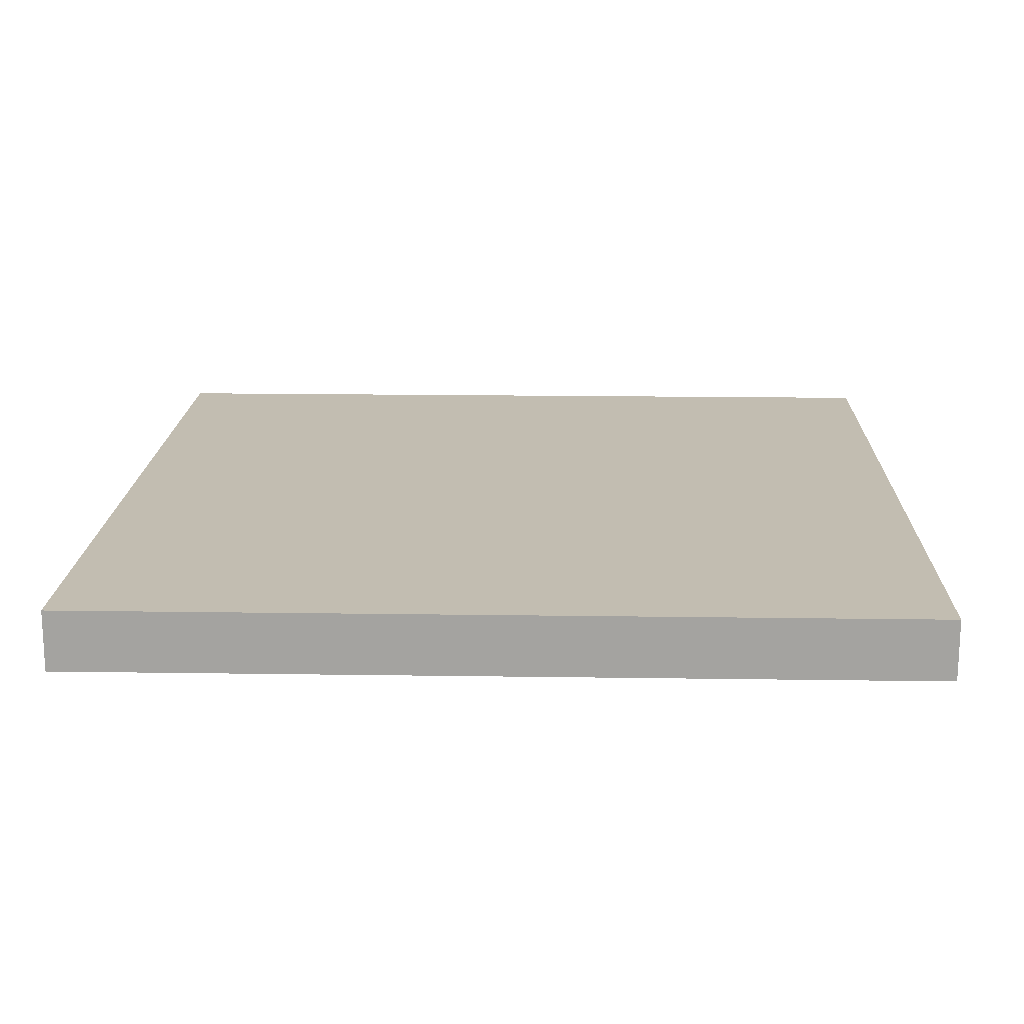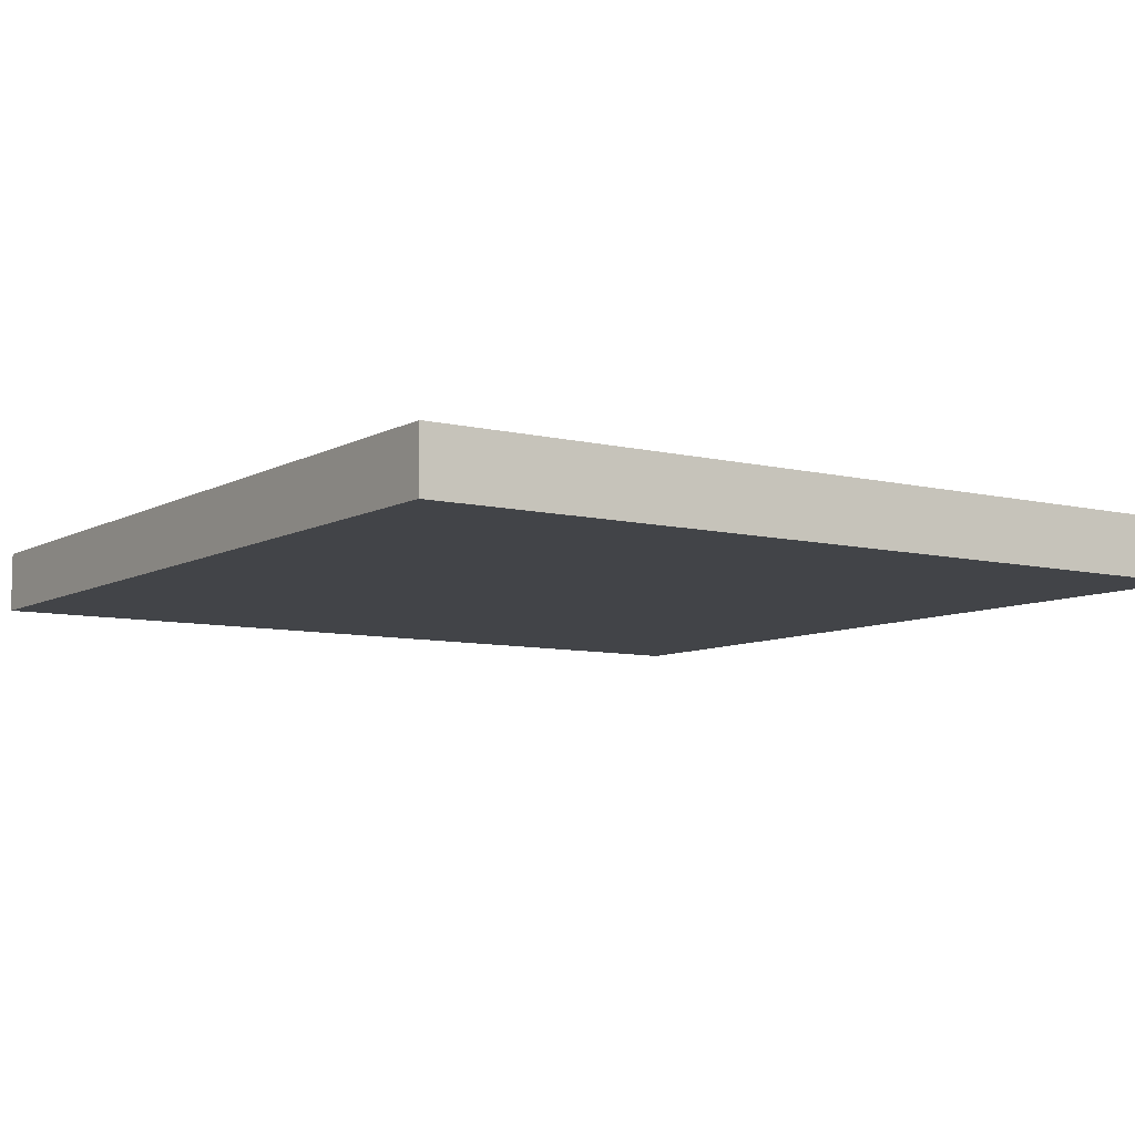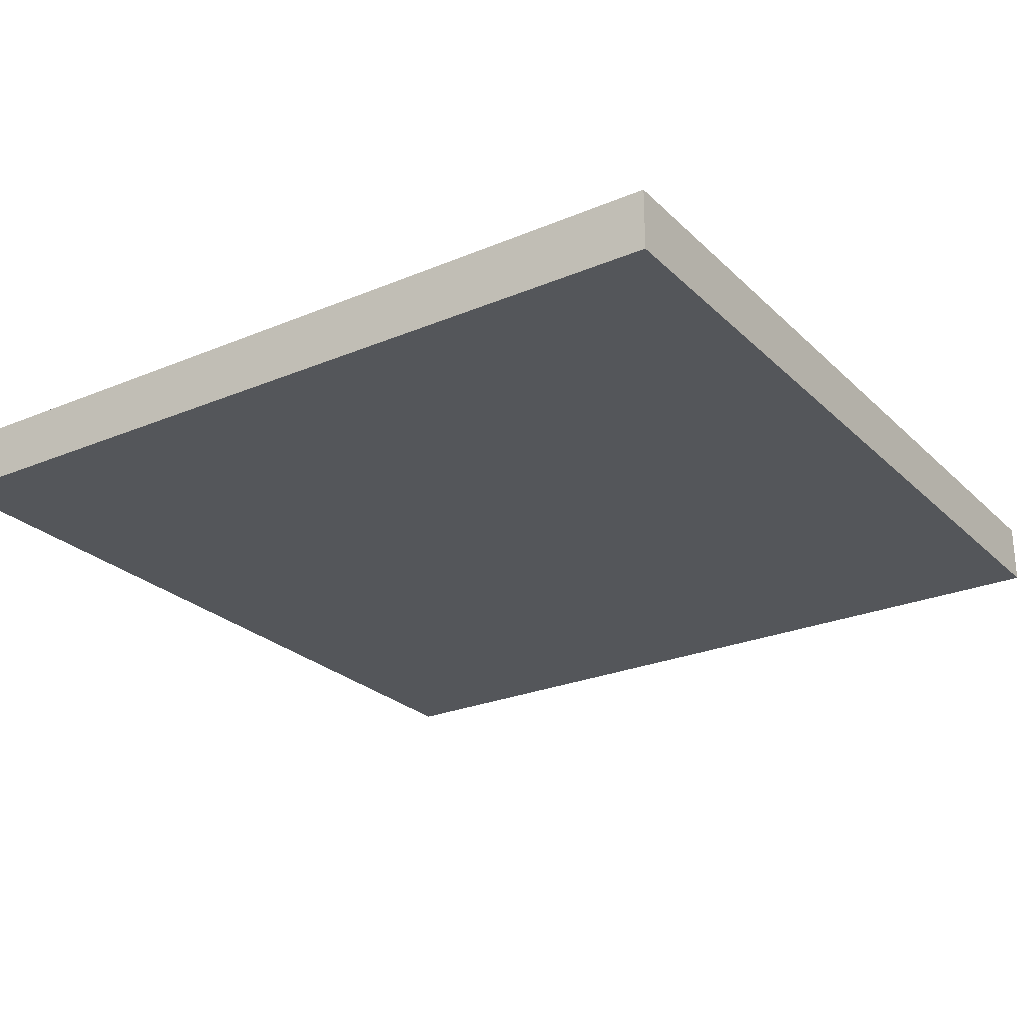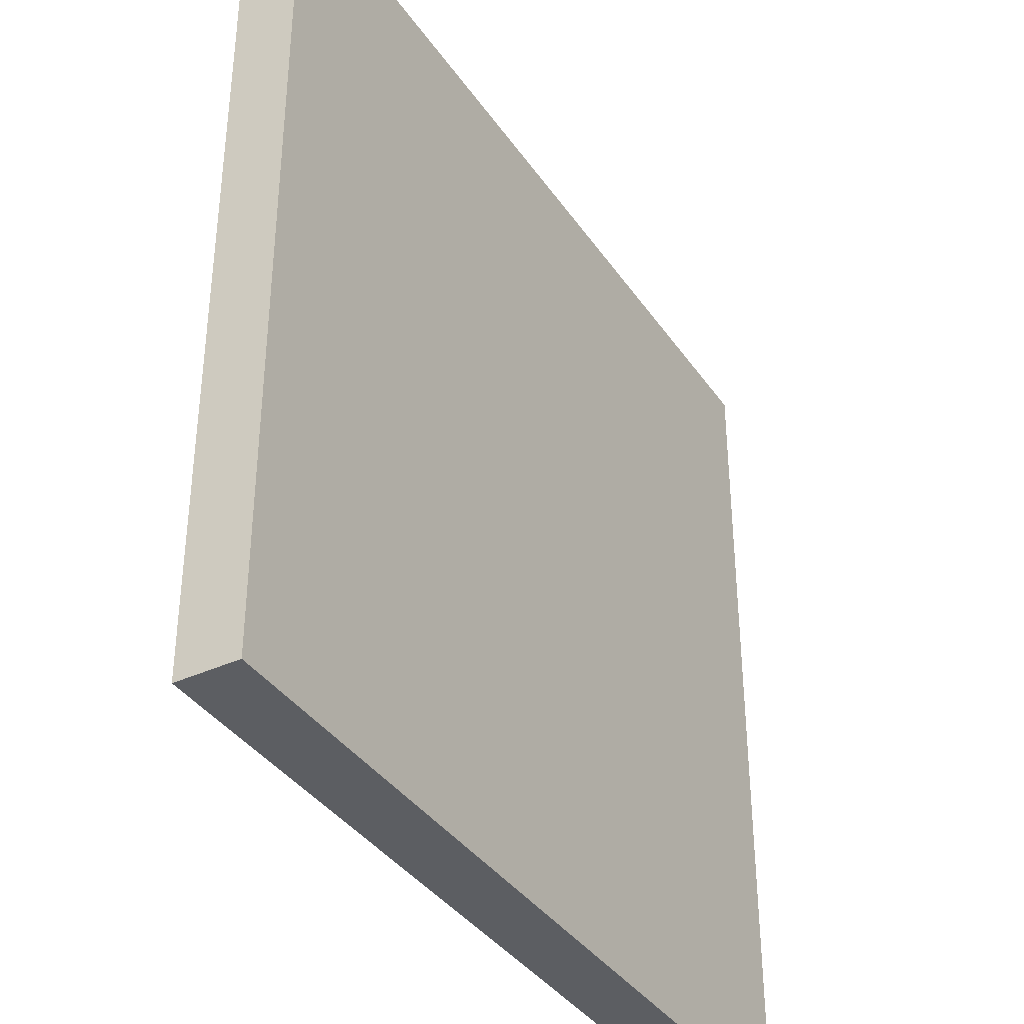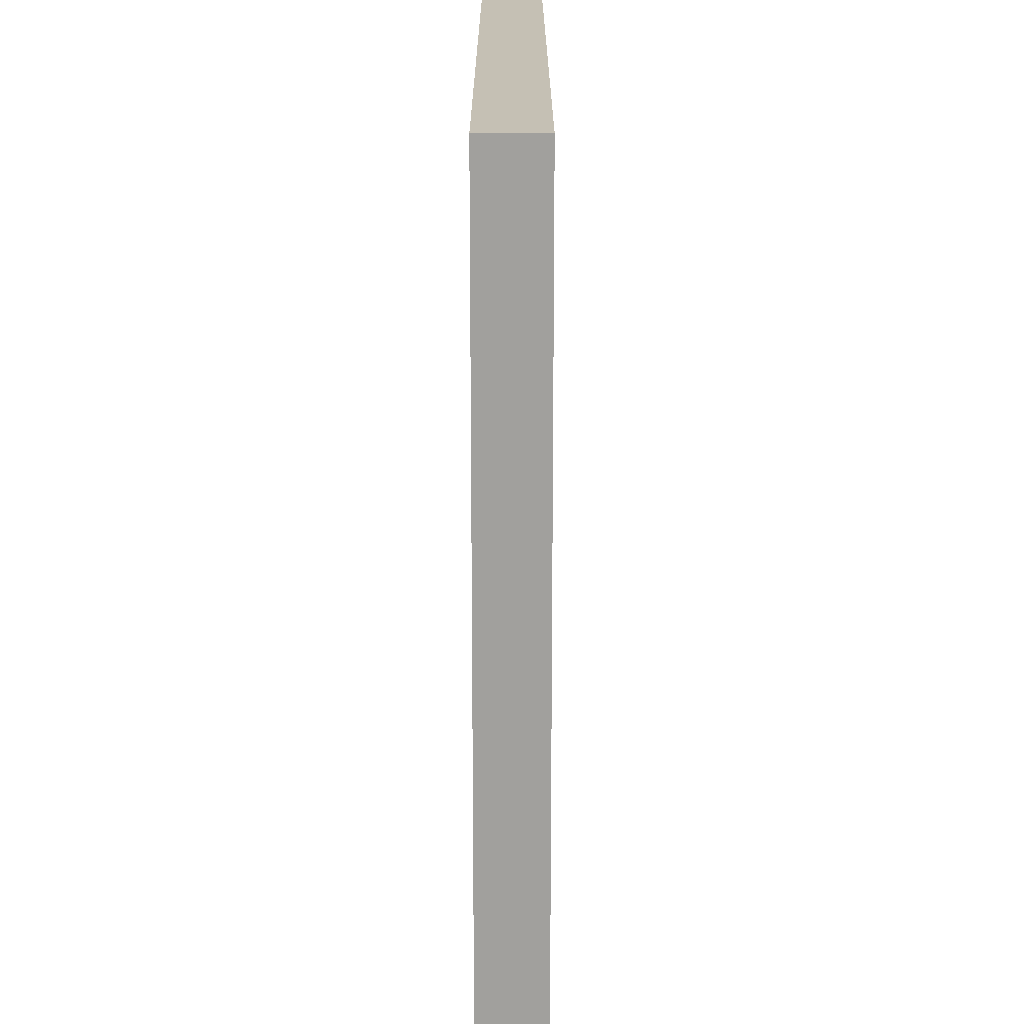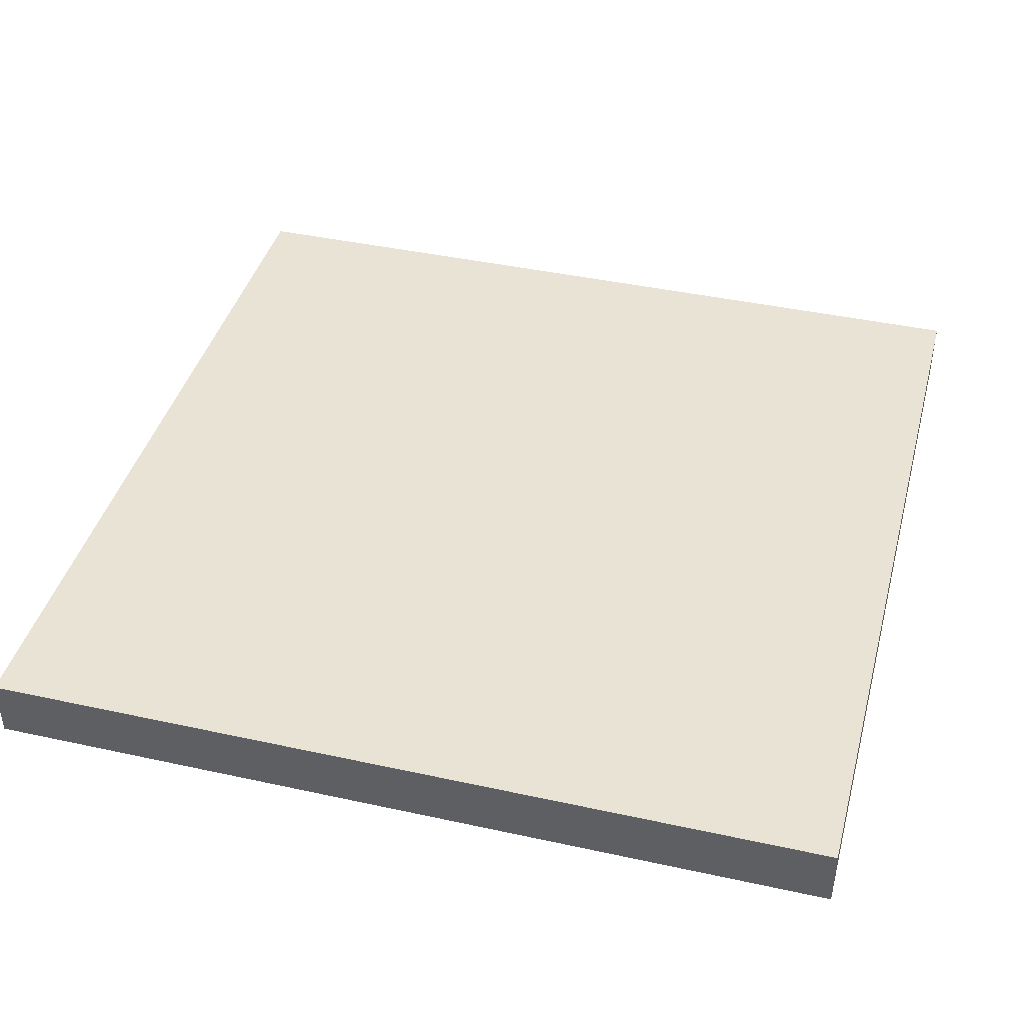
<metadata>
{"format":"obj","ext":"obj","renderer":"f3d","projection":"perspective","resolution":1024,"background":"white","views":[{"elev":17.0,"azim":-88.3,"up":"+Y"},{"elev":-8.0,"azim":-34.2,"up":"+Y"},{"elev":-25.5,"azim":-56.0,"up":"+Y"},{"elev":-37.7,"azim":120.5,"up":"+Z"},{"elev":18.4,"azim":90.0,"up":"+Z"},{"elev":41.3,"azim":-75.1,"up":"+Y"}]}
</metadata>
<code>
v 0.0625 0.0625 0.0625
v 0.0625 0.0625 0.9375
v 0.9375 0.0625 0.9375
v 0.9375 0.0625 0.0625
v 0.9375 0 0.0625
v 0.0625 0 0.0625
v 0.0625 0 0.9375
v 0.9375 0 0.9375
f 1 2 3 4
f 4 5 6 1
f 2 7 8 3
f 1 6 7 2
f 3 8 5 4
f 7 6 5 8

</code>
